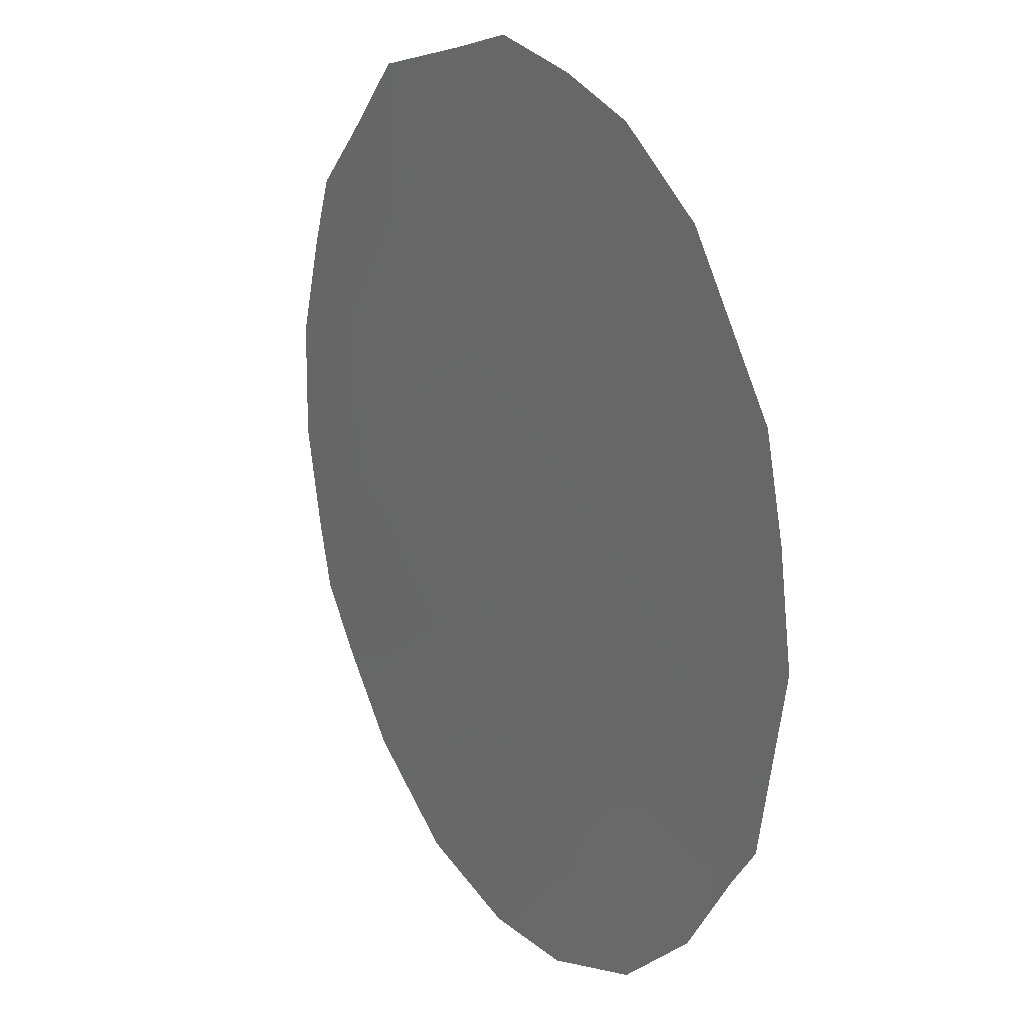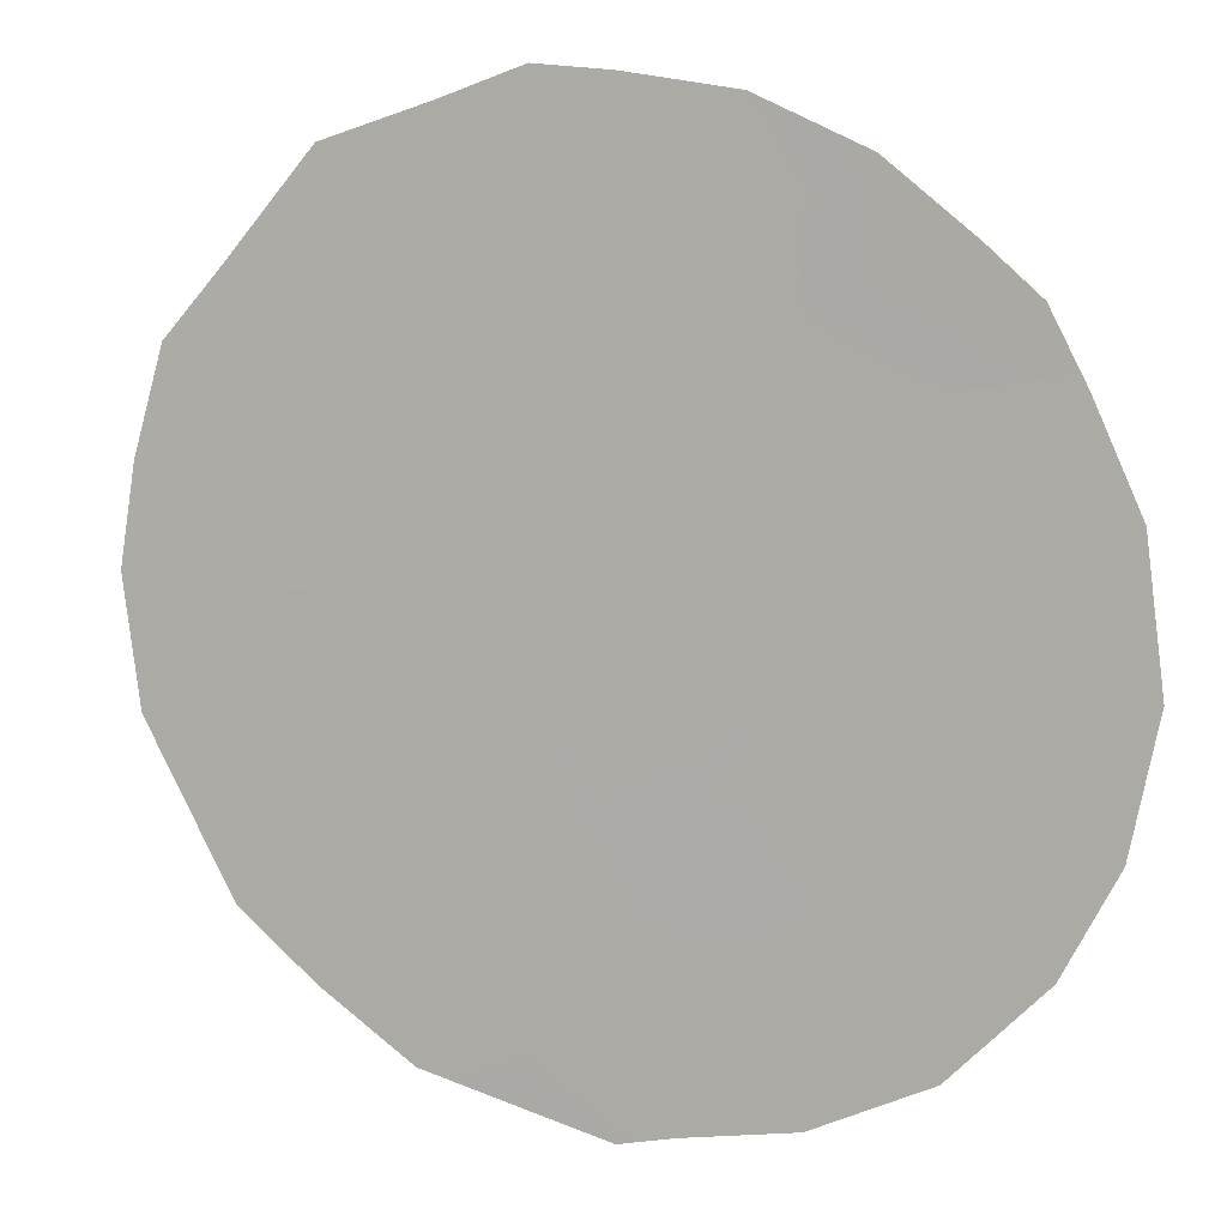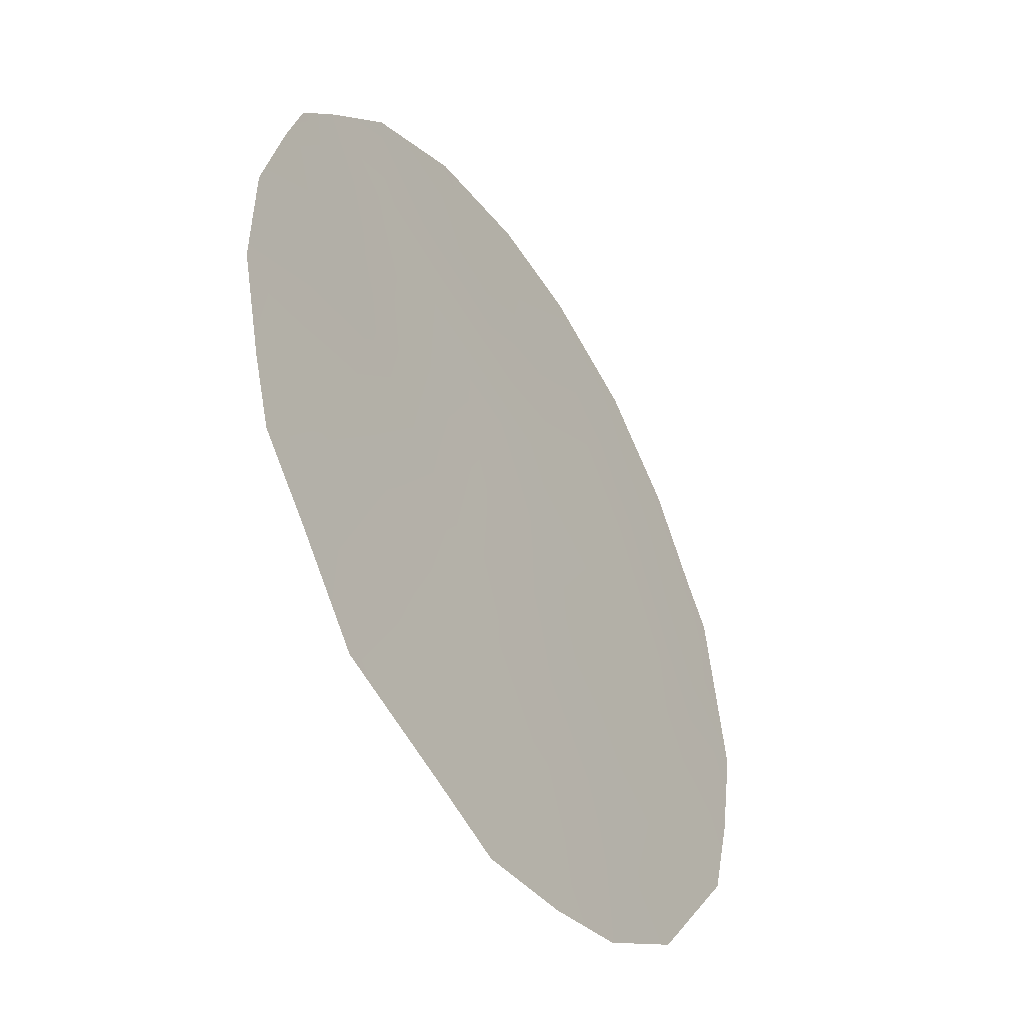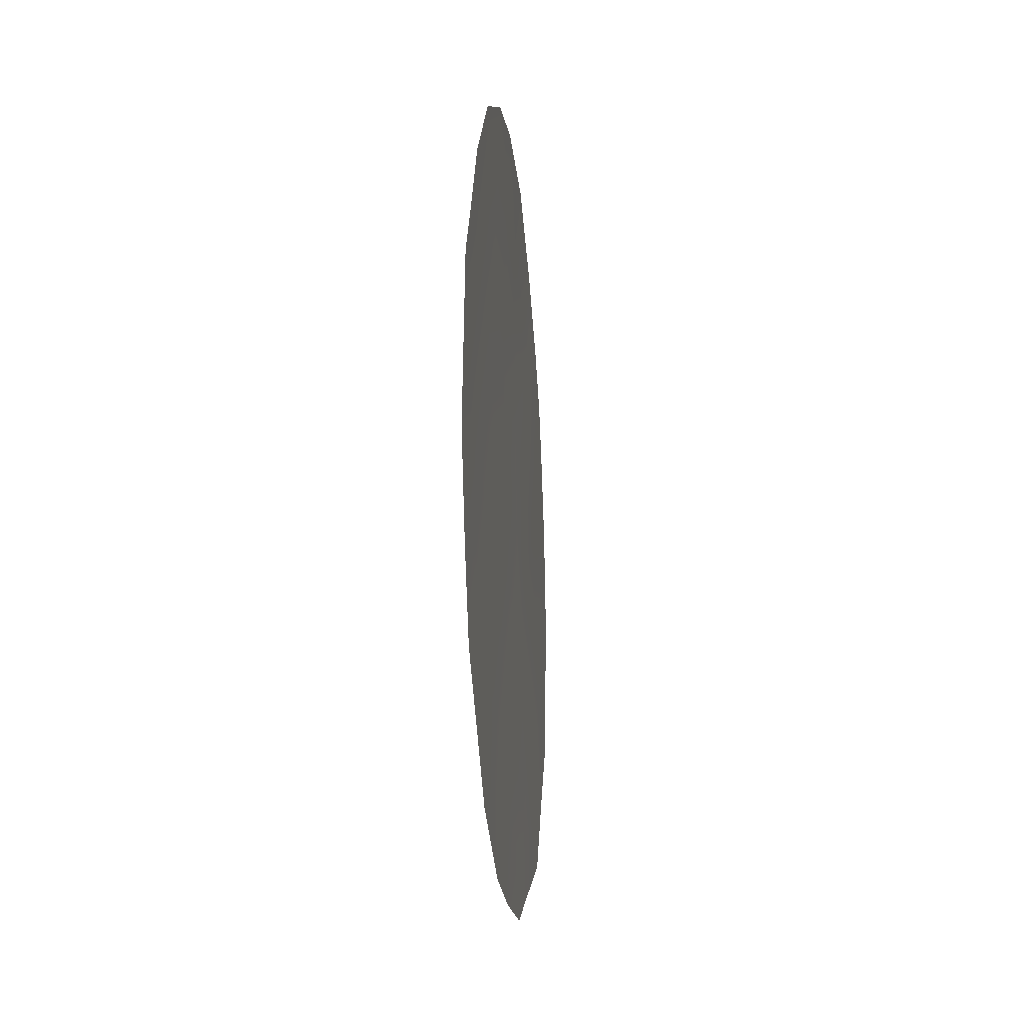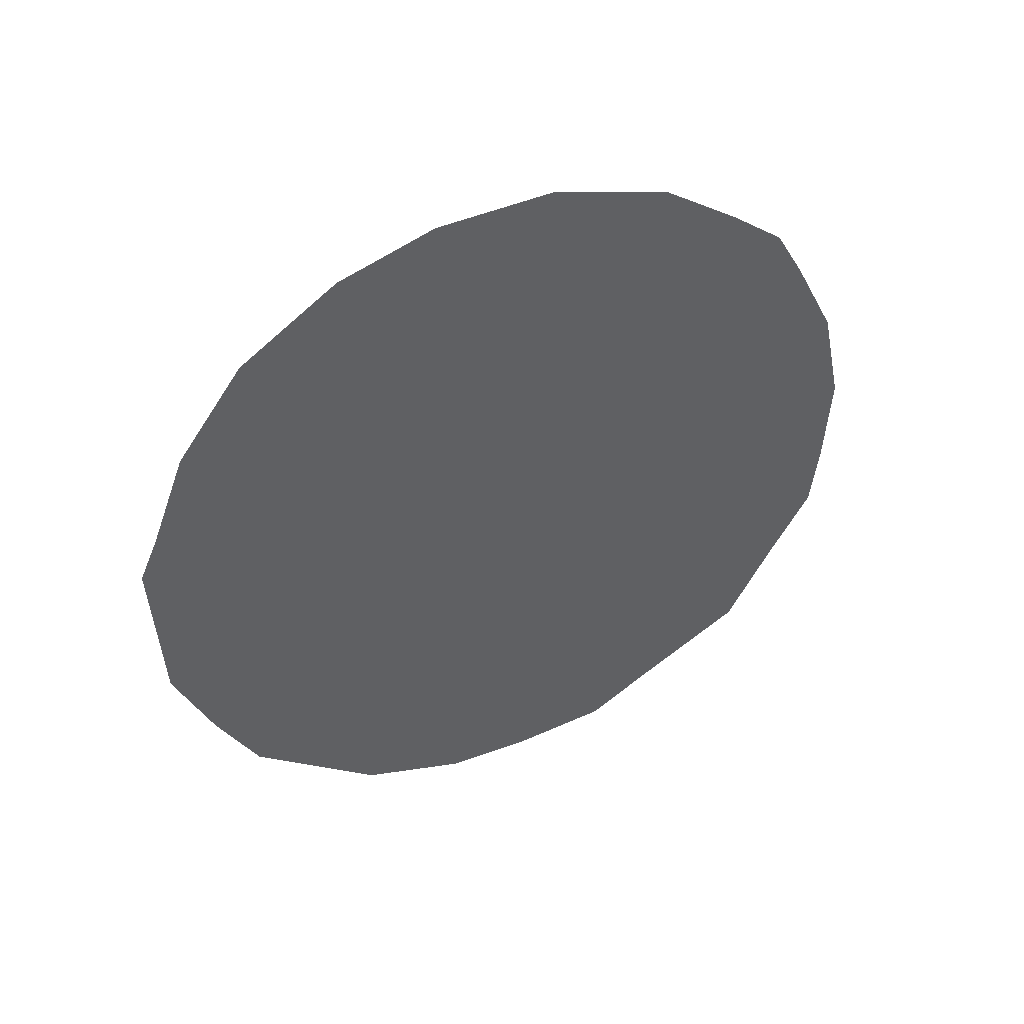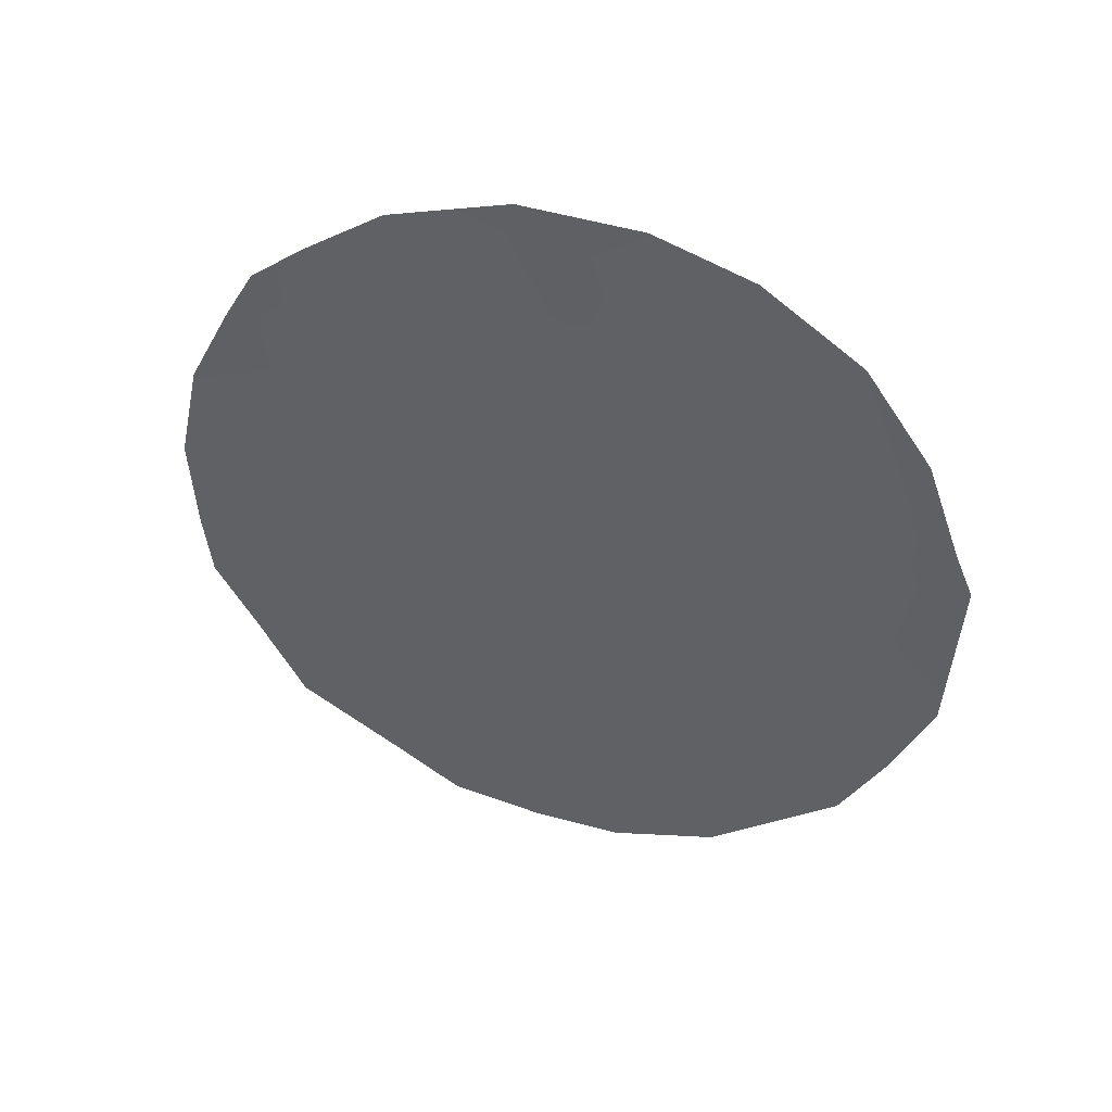
<metadata>
{"format":"obj","ext":"obj","renderer":"f3d","projection":"perspective","resolution":1024,"background":"white","views":[{"elev":-58.5,"azim":173.2,"up":"+Y"},{"elev":40.1,"azim":-66.8,"up":"+Y"},{"elev":52.3,"azim":174.4,"up":"+Y"},{"elev":-22.6,"azim":-25.6,"up":"+Z"},{"elev":46.5,"azim":32.3,"up":"+Z"},{"elev":46.5,"azim":-101.7,"up":"+Z"}]}
</metadata>
<code>
v -84 74.91 -38.37
v -84.46 74.09 -36.21
v -84.6 73.97 -40.07
v -83.26 76.04 -36.66
v -83.55 75.66 -40.21
v -85.11 73.1 -38.31
v -85.64 72.2 -36.67
v -82.56 77.15 -35.16
v -84.26 74.33 -33.81
v -85.3 72.68 -34.96
v -82.26 77.66 -37.01
v -83.54 75.55 -34.47
v -83.92 75.1 -41.79
v -83.38 75.95 -41.74
v -85.68 72.24 -40.14
v -84.4 74.32 -41.72
v -84.98 73.37 -41.3
v -81.88 78.31 -39.1
v -82.39 77.5 -40.74
v -86.01 71.57 -36.09
v -86.12 71.4 -36.56
v -85.42 72.45 -34.17
v -84.87 73.31 -33.5
v -81.8 78.43 -37.35
v -81.83 78.38 -38.4
v -82.61 77.05 -34.29
v -82.32 77.54 -34.76
v -86.1 71.5 -38.32
v -82.15 77.81 -35.32
v -81.92 78.22 -36.25
v -84.34 74.18 -33.22
v -83.05 76.32 -33.66
v -83.69 75.24 -33.22
v -83.24 76.13 -39.46
v -83.03 76.49 -40.49
v -83.45 75.79 -38.47
v -83.78 75.27 -39.31
v -83.73 75.38 -40.98
v -85.13 73.11 -40.03
v -85.32 72.82 -40.73
v -84.8 73.66 -40.8
v -82.12 77.94 -39.82
v -84.21 74.54 -37.37
v -83.63 75.46 -37.5
v -83.82 75.13 -36.47
v -83.09 76.33 -37.64
v -85.47 72.44 -35.79
v -82.89 76.61 -35.84
v -83.42 75.77 -35.61
v -84.89 73.34 -34.47
v -82.16 77.85 -37.87
v -83.96 74.89 -35.35
v -85.8 71.87 -35.12
v -84.28 74.51 -40.97
v -83.01 76.53 -41.36
v -84.32 74.4 -39.23
v -84.06 74.83 -40.14
v -84.87 73.52 -39.19
v -85.4 72.66 -39.22
v -85.85 71.89 -37.49
v -86.11 71.44 -37.36
v -82.59 77.16 -37.78
v -85.66 72.22 -38.37
v -85.36 72.68 -37.46
v -85.9 71.86 -39.3
v -82.41 77.41 -36.04
v -83.03 76.39 -34.8
v -85.11 73.06 -36.48
v -84.94 73.28 -35.48
v -83.99 74.79 -34.34
v -84.79 73.59 -37.35
v -82.74 76.88 -36.82
v -84.55 74.01 -38.3
v -82.32 77.6 -38.77
v -82.66 77.07 -39.7
v -82.91 76.65 -38.61
v -83.33 76.01 -40.97
v -84.5 73.98 -34.66
f 34 35 75
f 34 36 37
f 39 40 41
f 74 75 42
f 43 44 45
f 36 46 44
f 7 20 21
f 48 67 49
f 11 51 24
f 45 49 52
f 20 47 53
f 8 27 26
f 54 16 13
f 37 56 57
f 54 38 57
f 58 59 39
f 60 7 21
f 51 62 74
f 60 63 64
f 59 63 65
f 8 66 29
f 9 31 23
f 70 78 52
f 10 22 53
f 8 29 27
f 11 24 30
f 64 71 68
f 72 46 62
f 66 48 72
f 43 71 73
f 73 58 56
f 51 74 25
f 70 12 33
f 50 69 78
f 34 5 35
f 5 34 37
f 34 76 36
f 37 36 1
f 13 38 54
f 14 38 13
f 3 39 41
f 39 15 40
f 41 40 17
f 42 18 74
f 2 43 45
f 43 1 44
f 45 44 4
f 1 36 44
f 44 46 4
f 7 47 20
f 4 48 49
f 48 8 67
f 49 67 12
f 50 23 22
f 10 50 22
f 75 19 42
f 18 25 74
f 51 25 24
f 2 45 52
f 45 4 49
f 52 49 12
f 10 53 47
f 54 3 41
f 16 41 17
f 54 41 16
f 14 55 77
f 55 35 77
f 55 19 35
f 5 37 57
f 37 1 56
f 57 56 3
f 3 54 57
f 57 38 5
f 3 58 39
f 58 6 59
f 21 61 60
f 61 28 60
f 51 11 62
f 7 60 64
f 60 28 63
f 64 63 6
f 15 59 65
f 59 6 63
f 28 65 63
f 59 15 39
f 30 66 11
f 66 30 29
f 26 67 8
f 67 32 12
f 32 67 26
f 68 2 69
f 47 69 10
f 12 70 52
f 70 9 78
f 7 64 68
f 64 6 71
f 68 71 2
f 11 72 62
f 72 4 46
f 62 46 76
f 11 66 72
f 66 8 48
f 72 48 4
f 1 43 73
f 43 2 71
f 73 71 6
f 1 73 56
f 73 6 58
f 56 58 3
f 33 12 32
f 50 10 69
f 68 69 47
f 7 68 47
f 74 62 76
f 76 34 75
f 75 74 76
f 35 19 75
f 36 76 46
f 14 77 38
f 77 35 5
f 38 77 5
f 9 70 33
f 9 33 31
f 9 50 78
f 52 78 2
f 78 69 2
f 23 50 9

</code>
